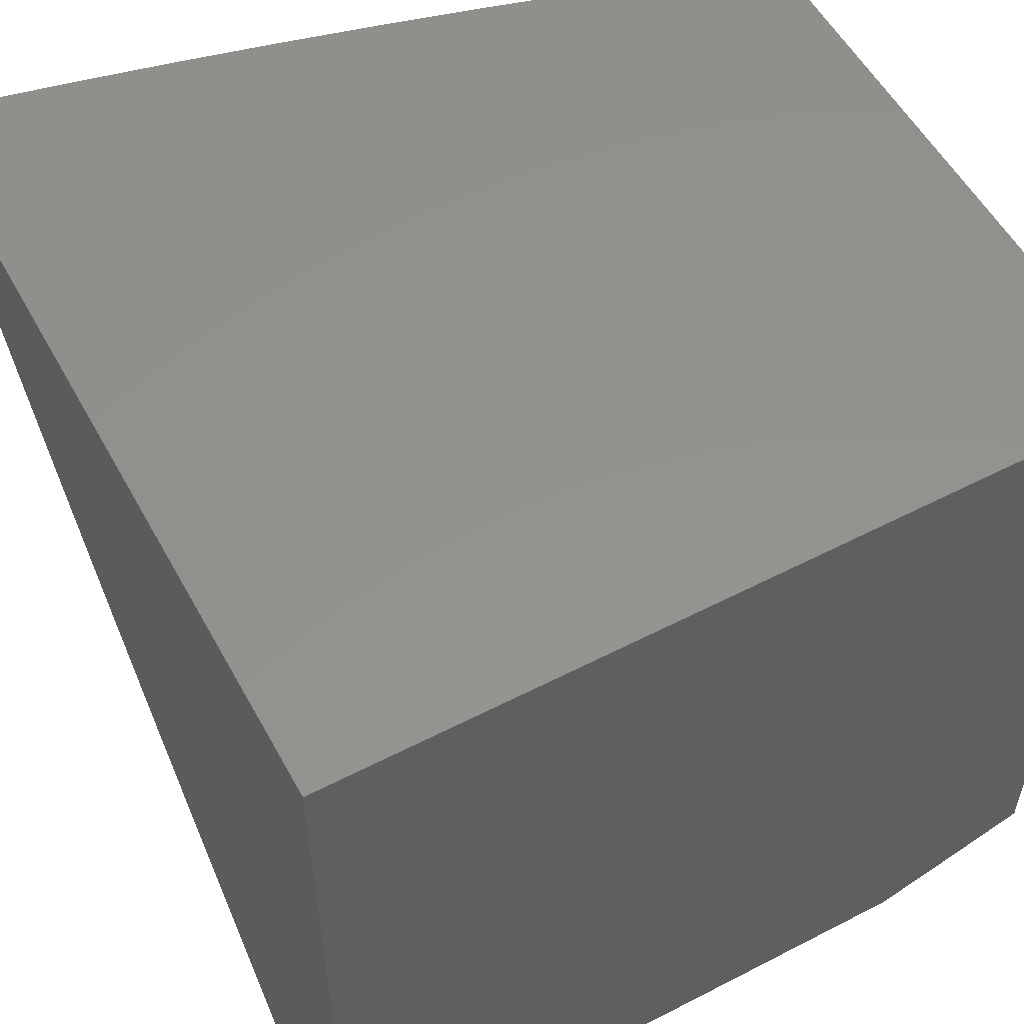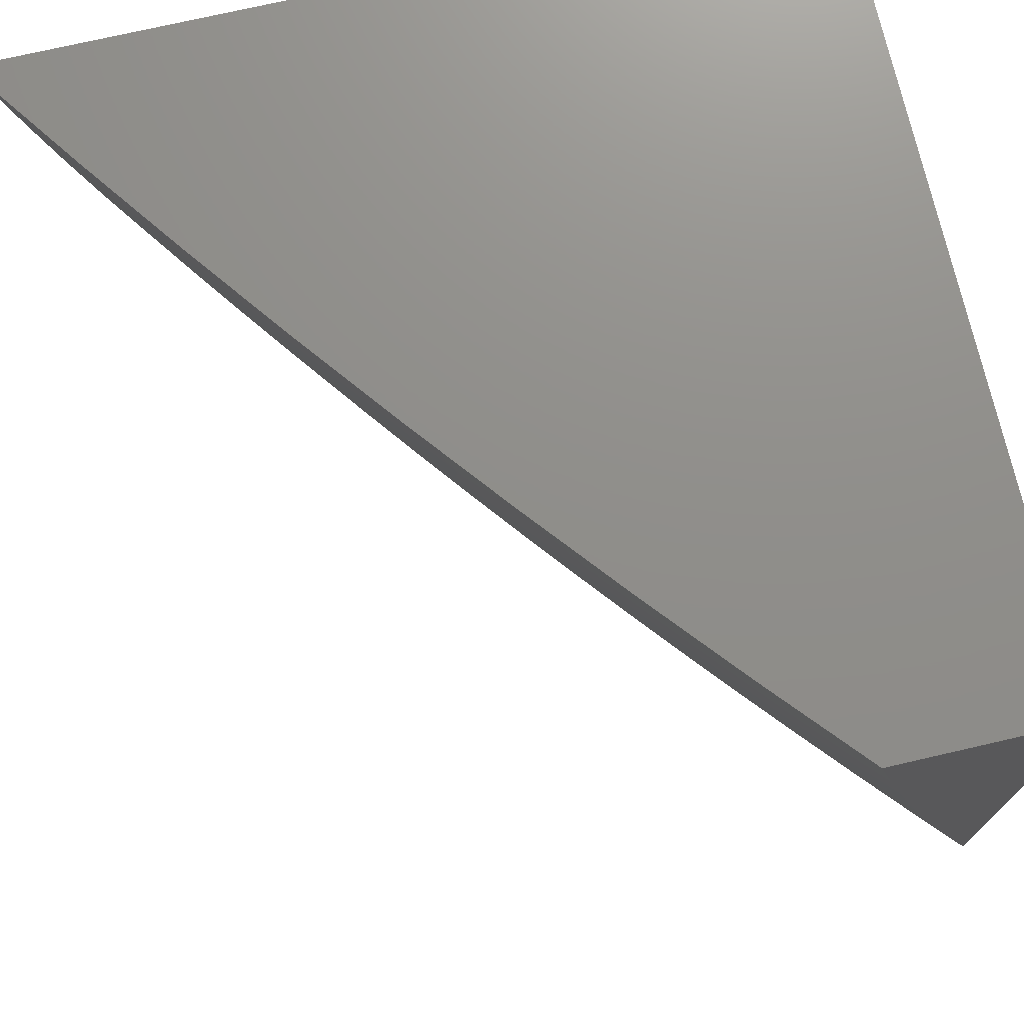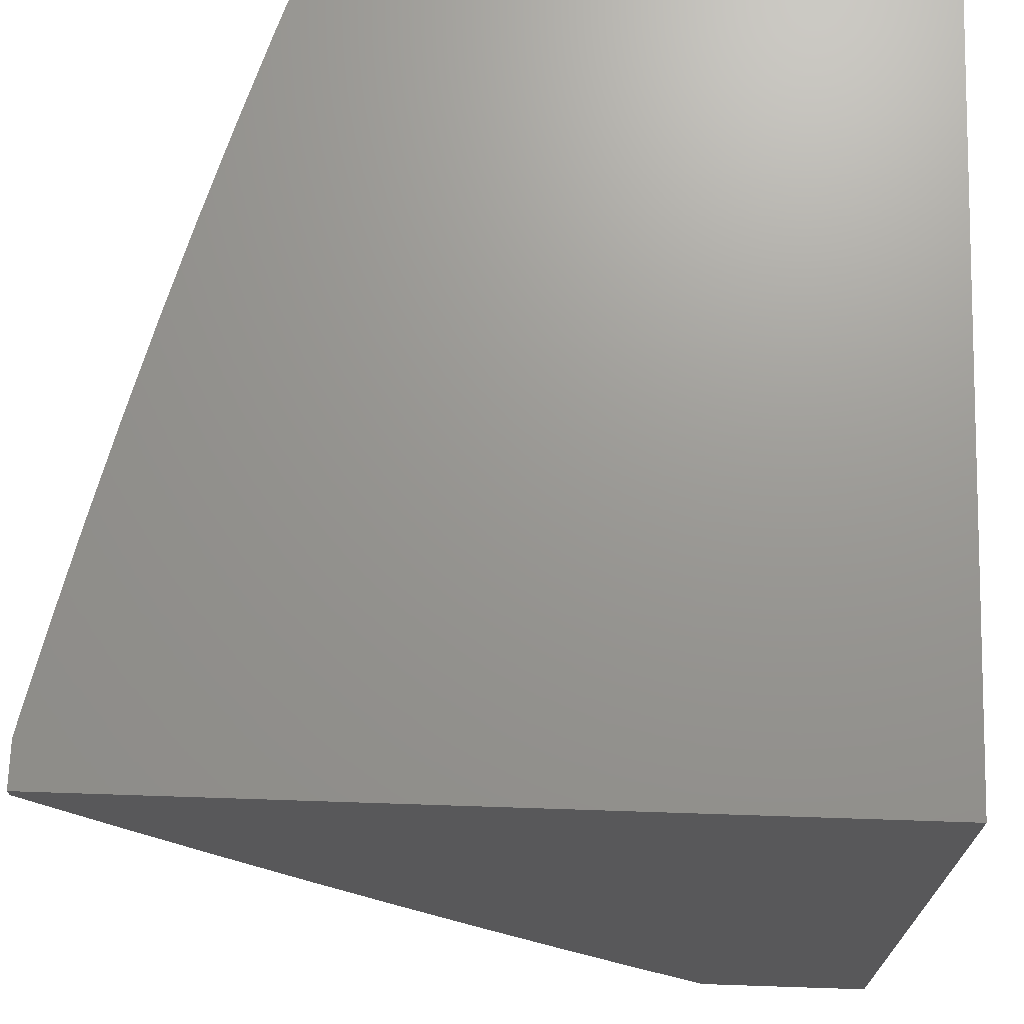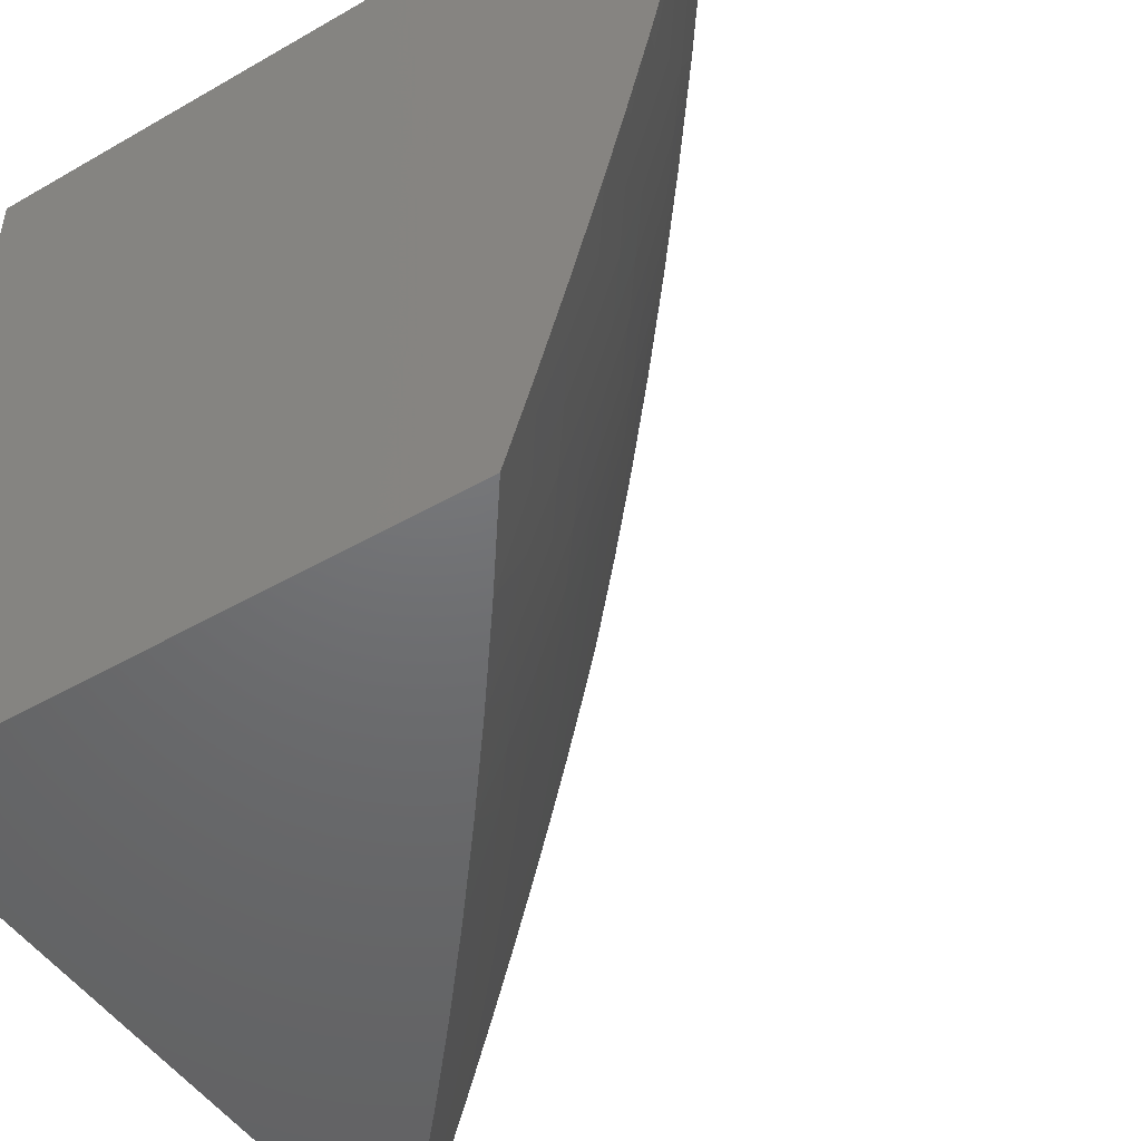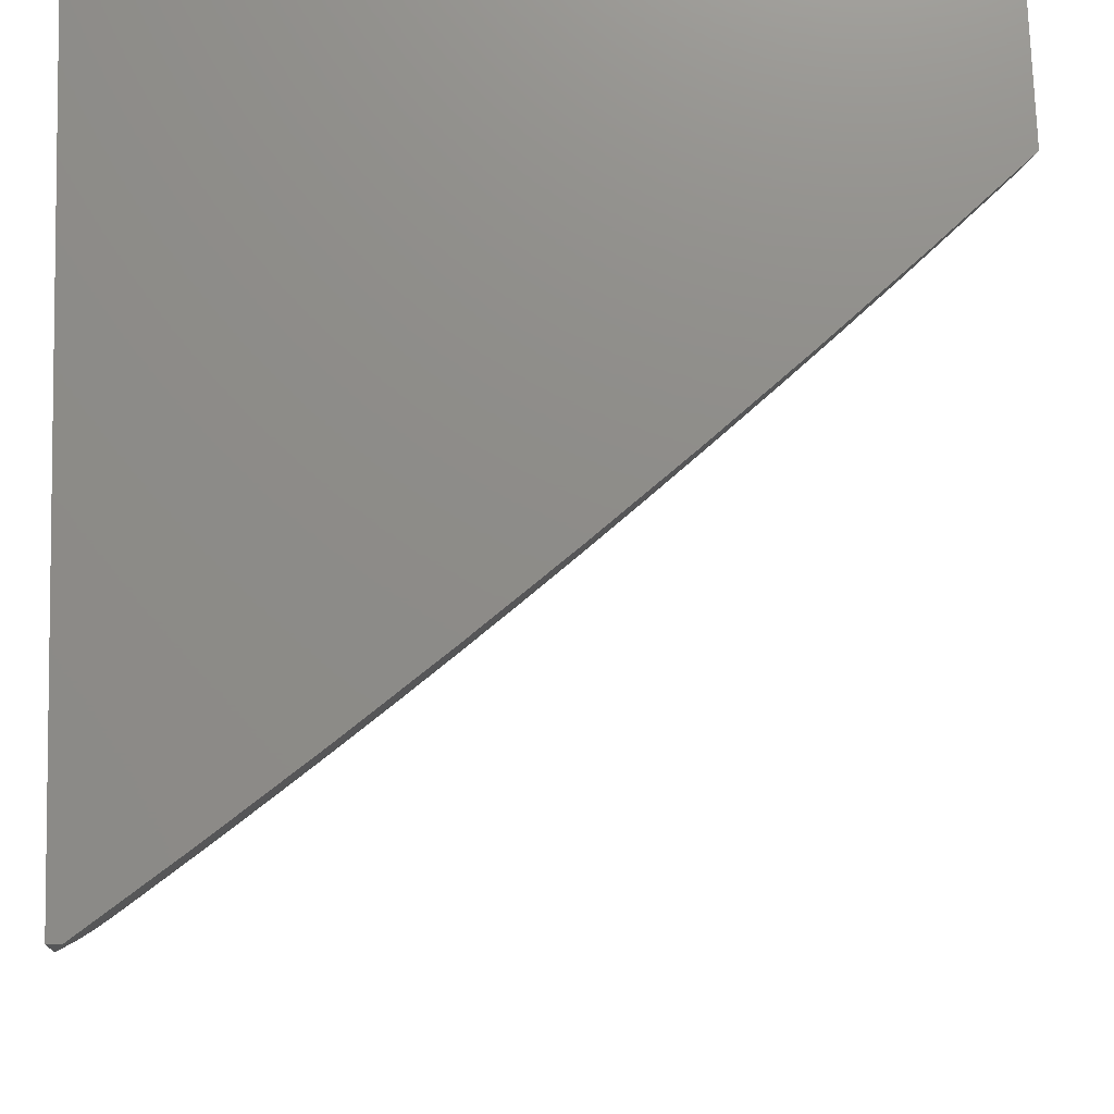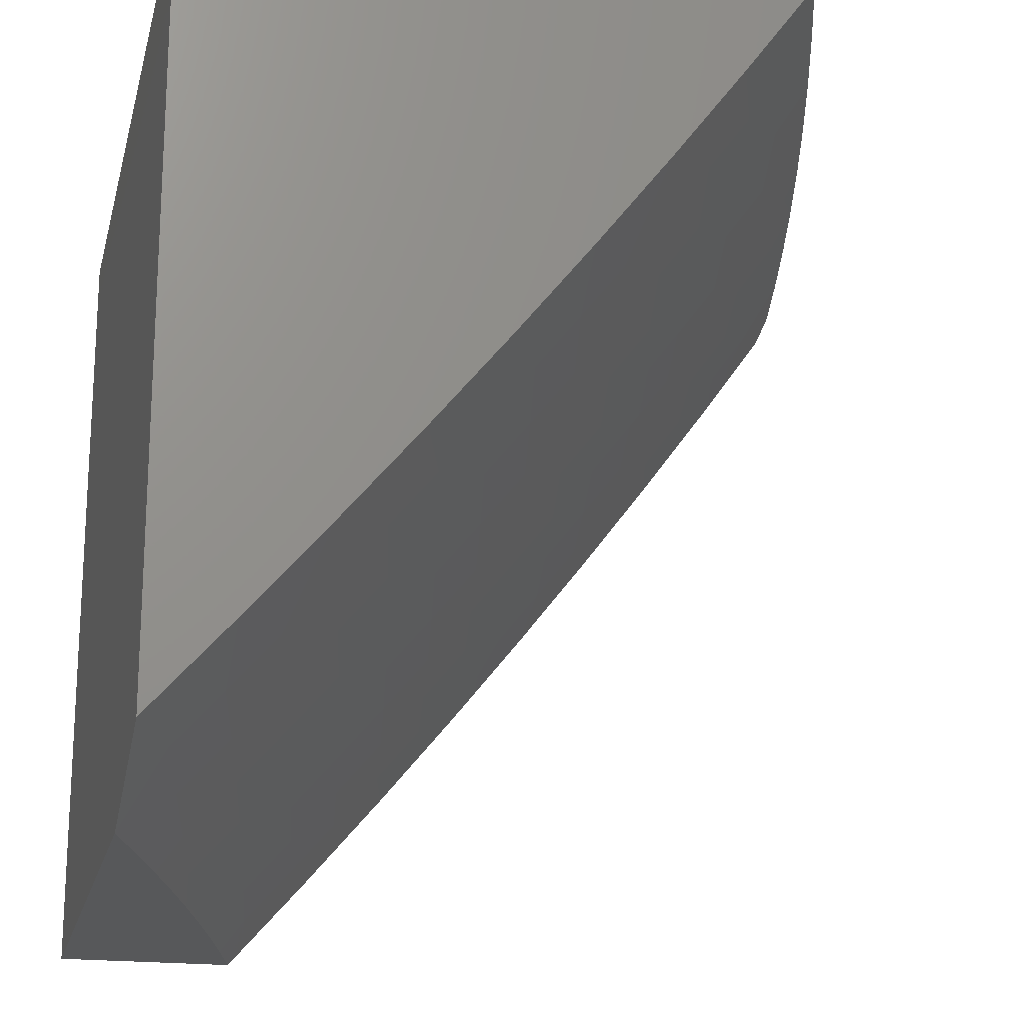
<metadata>
{"format":"stl","ext":"stl","renderer":"f3d","projection":"perspective","resolution":1024,"background":"white","views":[{"elev":55.4,"azim":61.5,"up":"+Y"},{"elev":73.5,"azim":-13.0,"up":"+Z"},{"elev":70.2,"azim":1.9,"up":"+Y"},{"elev":-48.7,"azim":-147.3,"up":"+Z"},{"elev":74.8,"azim":-91.8,"up":"+Z"},{"elev":-19.2,"azim":166.9,"up":"+Y"}]}
</metadata>
<code>
# stl→obj: 140 verts, 276 faces
v -8.784 -6 -2.883
v -8.747 -6 -3
v -8.755 -6.044 -2.875
v -8.66 -6.12 -3
v -8.704 -6.114 -2.875
v -8.652 -6.184 -2.875
v -8.677 -6.202 -2.75
v -8.625 -6.271 -2.75
v -8.648 -6.288 -2.624
v -8.595 -6.357 -2.624
v -8.617 -6.374 -2.499
v -8.564 -6.443 -2.499
v -8.585 -6.459 -2.374
v -8.53 -6.528 -2.374
v -8.55 -6.543 -2.249
v -8.494 -6.611 -2.249
v -8.513 -6.625 -2.125
v -8.457 -6.694 -2.125
v -8.527 -6.642 -2
v -8.428 -6.763 -2
v -8.4 -6.762 -2.125
v -8.343 -6.829 -2.125
v -8.382 -6.747 -2.249
v -8.325 -6.814 -2.249
v -8.362 -6.731 -2.374
v -8.305 -6.799 -2.374
v -8.342 -6.715 -2.499
v -8.285 -6.782 -2.499
v -8.32 -6.698 -2.624
v -8.264 -6.764 -2.624
v -8.298 -6.679 -2.75
v -8.241 -6.746 -2.75
v -8.274 -6.66 -2.875
v -8.218 -6.727 -2.875
v -8.197 -6.702 -3
v -8.161 -6.793 -2.875
v -8.099 -6.814 -3
v -8.103 -6.858 -2.875
v -8 -6.925 -3
v -8.045 -6.923 -2.875
v -8 -6.963 -2.9
v -8 -7 -2.8
v -8.57 -6.239 -3
v -8.6 -6.253 -2.875
v -8.572 -6.34 -2.75
v -8.541 -6.426 -2.624
v -8.509 -6.512 -2.499
v -8.475 -6.596 -2.374
v -8.438 -6.679 -2.249
v -8.547 -6.322 -2.875
v -8.479 -6.357 -3
v -8.494 -6.39 -2.875
v -8.44 -6.459 -2.875
v -8.464 -6.477 -2.75
v -8.409 -6.545 -2.75
v -8.432 -6.563 -2.624
v -8.377 -6.63 -2.624
v -8.398 -6.648 -2.499
v -8.387 -6.473 -3
v -8.385 -6.526 -2.875
v -8.354 -6.612 -2.75
v -8.293 -6.588 -3
v -8.33 -6.593 -2.875
v -8.068 -6.943 -2.75
v -8.032 -7 -2.701
v -8.09 -6.962 -2.624
v -8.063 -7 -2.602
v -8.092 -7 -2.502
v -8.111 -6.98 -2.499
v -8.12 -7 -2.403
v -8.131 -6.997 -2.374
v -8.148 -7 -2.302
v -8.19 -6.931 -2.374
v -8.208 -6.947 -2.249
v -8.248 -6.865 -2.374
v -8.267 -6.881 -2.249
v -8.174 -7 -2.202
v -8.226 -6.963 -2.125
v -8.285 -6.896 -2.125
v -8.199 -7 -2.101
v -8.222 -7 -2
v -8.326 -6.882 -2
v -8.568 -6.557 -2.125
v -8.626 -6.52 -2
v -8.623 -6.488 -2.125
v -8.677 -6.418 -2.125
v -8.659 -6.404 -2.249
v -8.712 -6.335 -2.249
v -8.692 -6.32 -2.374
v -8.745 -6.25 -2.374
v -8.723 -6.235 -2.499
v -8.775 -6.165 -2.499
v -8.753 -6.149 -2.624
v -8.804 -6.078 -2.624
v -8.78 -6.062 -2.75
v -8.853 -6 -2.649
v -8.819 -6 -2.767
v -8.722 -6.396 -2
v -8.731 -6.348 -2.125
v -8.765 -6.264 -2.249
v -8.797 -6.18 -2.374
v -8.827 -6.094 -2.499
v -8.855 -6.008 -2.624
v -8.886 -6 -2.531
v -8.878 -6.023 -2.499
v -8.916 -6 -2.413
v -8.899 -6.038 -2.374
v -8.946 -6 -2.295
v -8.92 -6.052 -2.249
v -8.974 -6 -2.176
v -8.939 -6.065 -2.125
v -9 -6 -2.056
v -9 -6.017 -2
v -8.909 -6.145 -2
v -8.888 -6.136 -2.125
v -8.836 -6.207 -2.125
v -8.869 -6.123 -2.249
v -8.817 -6.194 -2.249
v -8.848 -6.109 -2.374
v -8.816 -6.271 -2
v -8.784 -6.278 -2.125
v -8.729 -6.132 -2.75
v -8.701 -6.219 -2.624
v -8.671 -6.305 -2.499
v -8.639 -6.39 -2.374
v -8.604 -6.474 -2.249
v -8.518 -6.409 -2.75
v -8.487 -6.495 -2.624
v -8.454 -6.58 -2.499
v -8.419 -6.664 -2.374
v -8.184 -6.812 -2.75
v -8.126 -6.878 -2.75
v -8.206 -6.831 -2.624
v -8.148 -6.897 -2.624
v -8.228 -6.848 -2.499
v -8.17 -6.915 -2.499
v -8 -7 -2
v -8 -6 -3
v -8 -6 -2
v -9 -6 -2
f 1 2 3
f 3 2 4
f 3 4 5
f 5 4 6
f 5 6 7
f 7 6 8
f 7 8 9
f 9 8 10
f 9 10 11
f 11 10 12
f 11 12 13
f 13 12 14
f 13 14 15
f 15 14 16
f 15 16 17
f 17 16 18
f 17 18 19
f 19 18 20
f 20 18 21
f 20 21 22
f 22 21 23
f 22 23 24
f 24 23 25
f 24 25 26
f 26 25 27
f 26 27 28
f 28 27 29
f 28 29 30
f 30 29 31
f 30 31 32
f 32 31 33
f 32 33 34
f 34 33 35
f 34 35 36
f 36 35 37
f 36 37 38
f 38 37 39
f 38 39 40
f 40 39 41
f 40 41 42
f 4 43 6
f 6 43 44
f 6 44 8
f 8 44 45
f 8 45 10
f 10 45 46
f 10 46 12
f 12 46 47
f 12 47 14
f 14 47 48
f 14 48 16
f 16 48 49
f 16 49 18
f 18 49 21
f 44 43 50
f 50 43 51
f 50 51 52
f 52 51 53
f 52 53 54
f 54 53 55
f 54 55 56
f 56 55 57
f 56 57 58
f 58 57 27
f 58 27 25
f 51 59 53
f 53 59 60
f 53 60 55
f 55 60 61
f 55 61 57
f 57 61 29
f 57 29 27
f 59 62 60
f 60 62 63
f 60 63 61
f 61 63 31
f 61 31 29
f 63 62 33
f 33 62 35
f 40 42 64
f 64 42 65
f 64 65 66
f 66 65 67
f 66 67 68
f 66 68 69
f 69 68 70
f 69 70 71
f 71 70 72
f 71 72 73
f 73 72 74
f 73 74 75
f 75 74 76
f 75 76 26
f 26 76 24
f 72 77 74
f 74 77 78
f 74 78 76
f 76 78 79
f 76 79 24
f 24 79 22
f 77 80 78
f 78 80 81
f 78 81 79
f 79 81 82
f 79 82 22
f 22 82 20
f 17 19 83
f 83 19 84
f 83 84 85
f 85 84 86
f 85 86 87
f 87 86 88
f 87 88 89
f 89 88 90
f 89 90 91
f 91 90 92
f 91 92 93
f 93 92 94
f 93 94 95
f 95 94 96
f 95 96 97
f 84 98 86
f 86 98 99
f 86 99 88
f 88 99 100
f 88 100 90
f 90 100 101
f 90 101 92
f 92 101 102
f 92 102 94
f 94 102 103
f 94 103 96
f 96 103 104
f 104 103 105
f 104 105 106
f 106 105 107
f 106 107 108
f 108 107 109
f 108 109 110
f 110 109 111
f 110 111 112
f 112 111 113
f 113 111 114
f 114 111 115
f 114 115 116
f 116 115 117
f 116 117 118
f 118 117 119
f 118 119 101
f 101 119 102
f 98 120 99
f 99 120 121
f 99 121 100
f 100 121 118
f 100 118 101
f 121 120 116
f 116 120 114
f 95 97 3
f 3 97 1
f 95 3 122
f 122 3 5
f 122 5 7
f 105 103 102
f 107 105 119
f 119 105 102
f 109 107 117
f 117 107 119
f 111 109 115
f 115 109 117
f 7 123 122
f 122 123 93
f 122 93 95
f 93 123 91
f 91 123 124
f 91 124 89
f 89 124 125
f 89 125 87
f 87 125 126
f 87 126 85
f 85 126 83
f 124 123 9
f 9 123 7
f 116 118 121
f 44 50 45
f 45 50 127
f 45 127 46
f 46 127 128
f 46 128 47
f 47 128 129
f 47 129 48
f 48 129 130
f 48 130 49
f 49 130 23
f 49 23 21
f 124 9 11
f 124 11 125
f 125 11 13
f 125 13 126
f 126 13 15
f 126 15 83
f 83 15 17
f 50 52 127
f 127 52 54
f 127 54 128
f 128 54 56
f 128 56 129
f 129 56 58
f 129 58 130
f 130 58 25
f 130 25 23
f 33 31 63
f 32 34 131
f 131 34 36
f 131 36 132
f 132 36 38
f 132 38 64
f 64 38 40
f 30 32 133
f 133 32 131
f 133 131 134
f 134 131 132
f 134 132 66
f 66 132 64
f 75 26 28
f 28 30 135
f 135 30 133
f 135 133 136
f 136 133 134
f 136 134 69
f 69 134 66
f 136 73 135
f 135 73 75
f 135 75 28
f 69 71 136
f 136 71 73
f 81 80 137
f 137 80 77
f 137 77 72
f 72 70 137
f 137 70 68
f 137 68 67
f 67 65 137
f 137 65 42
f 41 138 42
f 42 138 139
f 42 139 137
f 41 39 138
f 39 37 138
f 138 37 35
f 138 35 62
f 62 59 138
f 138 59 51
f 138 51 43
f 43 4 138
f 138 4 2
f 113 114 140
f 140 114 139
f 139 114 120
f 139 120 98
f 98 84 139
f 139 84 19
f 139 19 20
f 20 82 139
f 139 82 137
f 137 82 81
f 112 113 140
f 2 1 138
f 138 1 97
f 138 97 96
f 138 96 139
f 139 96 104
f 139 104 106
f 106 108 139
f 139 108 110
f 139 110 140
f 140 110 112

</code>
